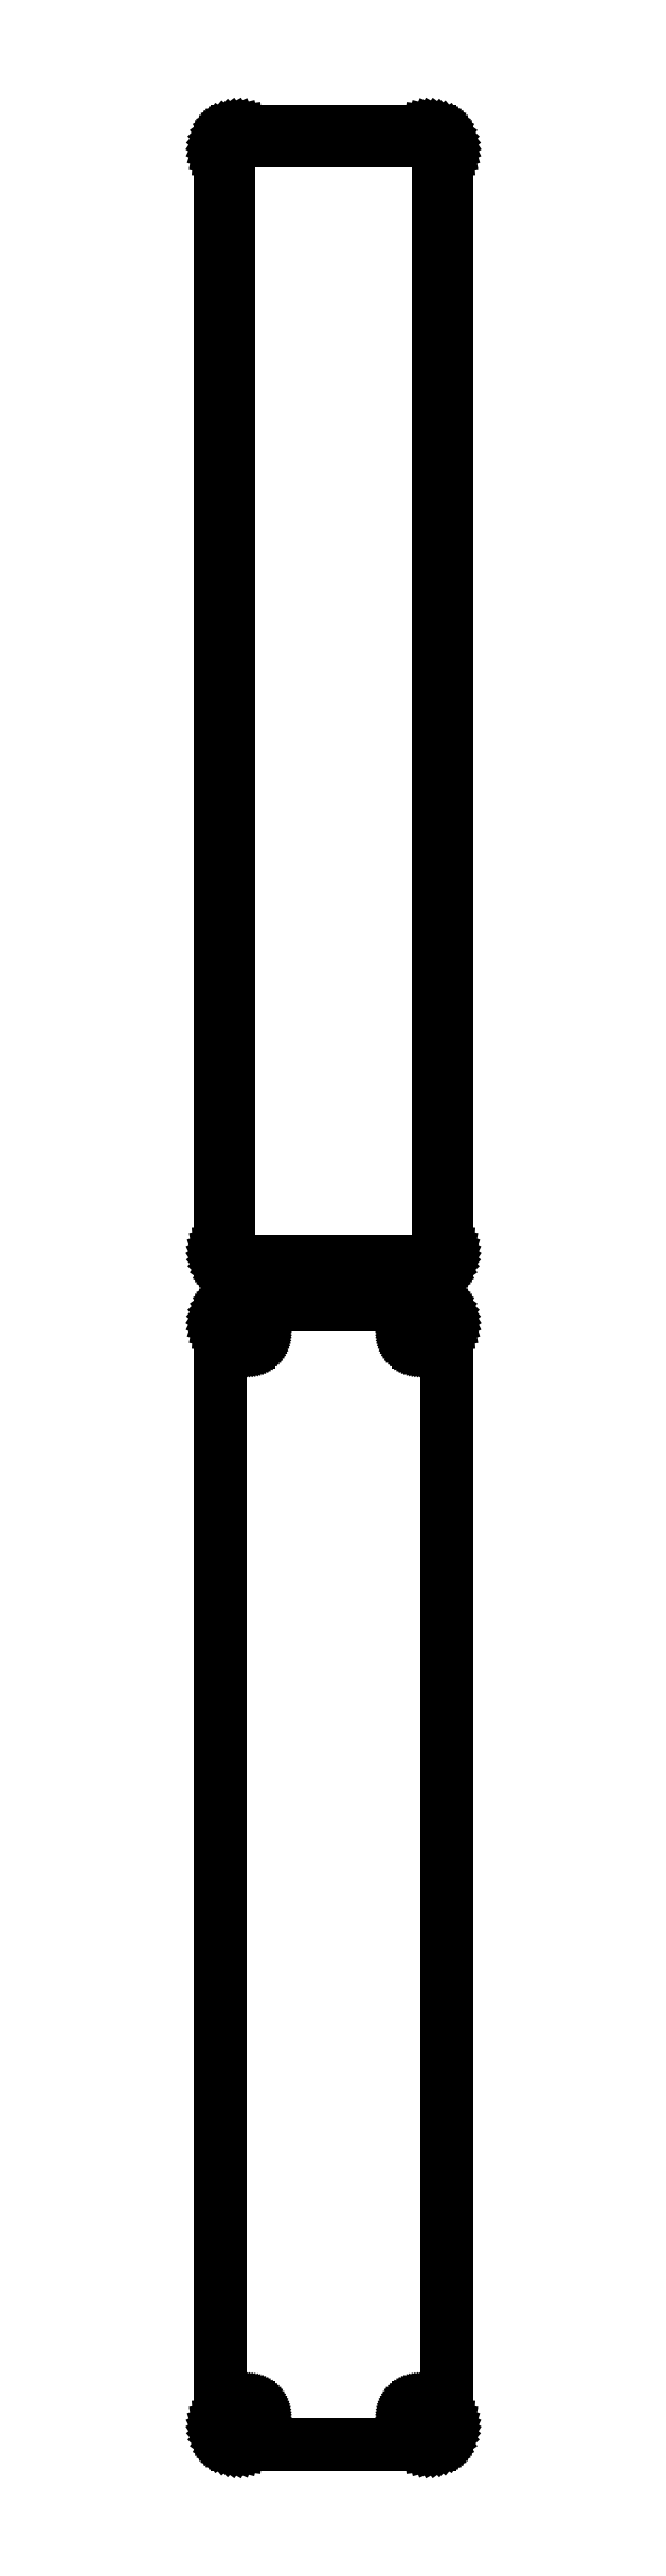
<metadata>
{"format":"dxf","ext":"dxf","renderer":"ezdxf+matplotlib","layout":"modelspace","background":"white","min_lineweight":24,"dpi":150}
</metadata>
<code>
0
SECTION
2
ENTITIES
0
LINE
8
0
10
25.94
20
777.1
11
26.55
21
777.2
0
LINE
8
0
10
26.55
20
777.2
11
27.13
21
777.5
0
LINE
8
0
10
27.13
20
777.5
11
27.68
21
777.8
0
LINE
8
0
10
27.68
20
777.8
11
28.19
21
778.1
0
LINE
8
0
10
28.19
20
778.1
11
28.64
21
778.6
0
LINE
8
0
10
28.64
20
778.6
11
29.05
21
779.1
0
LINE
8
0
10
29.05
20
779.1
11
29.38
21
779.6
0
LINE
8
0
10
29.38
20
779.6
11
29.65
21
780.2
0
LINE
8
0
10
29.65
20
780.2
11
29.84
21
780.8
0
LINE
8
0
10
29.84
20
780.8
11
29.96
21
781.4
0
LINE
8
0
10
29.96
20
781.4
11
30
21
782
0
LINE
8
0
10
30
20
782
11
30
21
1072
0
LINE
8
0
10
30
20
1072
11
29.96
21
1073
0
LINE
8
0
10
29.96
20
1073
11
29.84
21
1073
0
LINE
8
0
10
29.84
20
1073
11
29.65
21
1074
0
LINE
8
0
10
29.65
20
1074
11
29.38
21
1074
0
LINE
8
0
10
29.38
20
1074
11
29.05
21
1075
0
LINE
8
0
10
29.05
20
1075
11
28.64
21
1075
0
LINE
8
0
10
28.64
20
1075
11
28.19
21
1076
0
LINE
8
0
10
28.19
20
1076
11
27.68
21
1076
0
LINE
8
0
10
27.68
20
1076
11
27.13
21
1077
0
LINE
8
0
10
27.13
20
1077
11
26.55
21
1077
0
LINE
8
0
10
26.55
20
1077
11
25.94
21
1077
0
LINE
8
0
10
25.94
20
1077
11
25.31
21
1077
0
LINE
8
0
10
25.31
20
1077
11
-25.31
21
1077
0
LINE
8
0
10
-25.31
20
1077
11
-25.94
21
1077
0
LINE
8
0
10
-25.94
20
1077
11
-26.55
21
1077
0
LINE
8
0
10
-26.55
20
1077
11
-27.13
21
1077
0
LINE
8
0
10
-27.13
20
1077
11
-27.68
21
1076
0
LINE
8
0
10
-27.68
20
1076
11
-28.19
21
1076
0
LINE
8
0
10
-28.19
20
1076
11
-28.64
21
1075
0
LINE
8
0
10
-28.64
20
1075
11
-29.05
21
1075
0
LINE
8
0
10
-29.05
20
1075
11
-29.38
21
1074
0
LINE
8
0
10
-29.38
20
1074
11
-29.65
21
1074
0
LINE
8
0
10
-29.65
20
1074
11
-29.84
21
1073
0
LINE
8
0
10
-29.84
20
1073
11
-29.96
21
1073
0
LINE
8
0
10
-29.96
20
1073
11
-30
21
1072
0
LINE
8
0
10
-30
20
1072
11
-30
21
782
0
LINE
8
0
10
-30
20
782
11
-29.96
21
781.4
0
LINE
8
0
10
-29.96
20
781.4
11
-29.84
21
780.8
0
LINE
8
0
10
-29.84
20
780.8
11
-29.65
21
780.2
0
LINE
8
0
10
-29.65
20
780.2
11
-29.38
21
779.6
0
LINE
8
0
10
-29.38
20
779.6
11
-29.05
21
779.1
0
LINE
8
0
10
-29.05
20
779.1
11
-28.64
21
778.6
0
LINE
8
0
10
-28.64
20
778.6
11
-28.19
21
778.1
0
LINE
8
0
10
-28.19
20
778.1
11
-27.68
21
777.8
0
LINE
8
0
10
-27.68
20
777.8
11
-27.13
21
777.5
0
LINE
8
0
10
-27.13
20
777.5
11
-26.55
21
777.2
0
LINE
8
0
10
-26.55
20
777.2
11
-25.94
21
777.1
0
LINE
8
0
10
-25.94
20
777.1
11
-25.31
21
777
0
LINE
8
0
10
-25.31
20
777
11
25.31
21
777
0
LINE
8
0
10
25.31
20
777
11
25.94
21
777.1
0
LINE
8
0
10
-24.7
20
779.4
11
-25.08
21
779.4
0
LINE
8
0
10
-25.08
20
779.4
11
-25.46
21
779.5
0
LINE
8
0
10
-25.46
20
779.5
11
-25.83
21
779.7
0
LINE
8
0
10
-25.83
20
779.7
11
-26.17
21
779.9
0
LINE
8
0
10
-26.17
20
779.9
11
-26.48
21
780.1
0
LINE
8
0
10
-26.48
20
780.1
11
-26.77
21
780.4
0
LINE
8
0
10
-26.77
20
780.4
11
-27.02
21
780.7
0
LINE
8
0
10
-27.02
20
780.7
11
-27.23
21
781
0
LINE
8
0
10
-27.23
20
781
11
-27.39
21
781.4
0
LINE
8
0
10
-27.39
20
781.4
11
-27.52
21
781.7
0
LINE
8
0
10
-27.52
20
781.7
11
-27.59
21
782.1
0
LINE
8
0
10
-27.59
20
782.1
11
-27.61
21
782.5
0
LINE
8
0
10
-27.61
20
782.5
11
-27.61
21
1072
0
LINE
8
0
10
-27.61
20
1072
11
-27.59
21
1072
0
LINE
8
0
10
-27.59
20
1072
11
-27.52
21
1072
0
LINE
8
0
10
-27.52
20
1072
11
-27.39
21
1073
0
LINE
8
0
10
-27.39
20
1073
11
-27.23
21
1073
0
LINE
8
0
10
-27.23
20
1073
11
-27.02
21
1073
0
LINE
8
0
10
-27.02
20
1073
11
-26.77
21
1074
0
LINE
8
0
10
-26.77
20
1074
11
-26.48
21
1074
0
LINE
8
0
10
-26.48
20
1074
11
-26.17
21
1074
0
LINE
8
0
10
-26.17
20
1074
11
-25.83
21
1074
0
LINE
8
0
10
-25.83
20
1074
11
-25.46
21
1074
0
LINE
8
0
10
-25.46
20
1074
11
-25.08
21
1075
0
LINE
8
0
10
-25.08
20
1075
11
-24.7
21
1075
0
LINE
8
0
10
-24.7
20
1075
11
24.7
21
1075
0
LINE
8
0
10
24.7
20
1075
11
25.08
21
1075
0
LINE
8
0
10
25.08
20
1075
11
25.46
21
1074
0
LINE
8
0
10
25.46
20
1074
11
25.83
21
1074
0
LINE
8
0
10
25.83
20
1074
11
26.17
21
1074
0
LINE
8
0
10
26.17
20
1074
11
26.48
21
1074
0
LINE
8
0
10
26.48
20
1074
11
26.77
21
1074
0
LINE
8
0
10
26.77
20
1074
11
27.02
21
1073
0
LINE
8
0
10
27.02
20
1073
11
27.23
21
1073
0
LINE
8
0
10
27.23
20
1073
11
27.39
21
1073
0
LINE
8
0
10
27.39
20
1073
11
27.52
21
1072
0
LINE
8
0
10
27.52
20
1072
11
27.59
21
1072
0
LINE
8
0
10
27.59
20
1072
11
27.61
21
1072
0
LINE
8
0
10
27.61
20
1072
11
27.61
21
782.5
0
LINE
8
0
10
27.61
20
782.5
11
27.59
21
782.1
0
LINE
8
0
10
27.59
20
782.1
11
27.52
21
781.7
0
LINE
8
0
10
27.52
20
781.7
11
27.39
21
781.4
0
LINE
8
0
10
27.39
20
781.4
11
27.23
21
781
0
LINE
8
0
10
27.23
20
781
11
27.02
21
780.7
0
LINE
8
0
10
27.02
20
780.7
11
26.77
21
780.4
0
LINE
8
0
10
26.77
20
780.4
11
26.48
21
780.1
0
LINE
8
0
10
26.48
20
780.1
11
26.17
21
779.9
0
LINE
8
0
10
26.17
20
779.9
11
25.83
21
779.7
0
LINE
8
0
10
25.83
20
779.7
11
25.46
21
779.5
0
LINE
8
0
10
25.46
20
779.5
11
25.08
21
779.4
0
LINE
8
0
10
25.08
20
779.4
11
24.7
21
779.4
0
LINE
8
0
10
24.7
20
779.4
11
-24.7
21
779.4
0
LINE
8
0
10
25.94
20
468.1
11
26.55
21
468.2
0
LINE
8
0
10
26.55
20
468.2
11
27.13
21
468.5
0
LINE
8
0
10
27.13
20
468.5
11
27.68
21
468.8
0
LINE
8
0
10
27.68
20
468.8
11
28.19
21
469.1
0
LINE
8
0
10
28.19
20
469.1
11
28.64
21
469.6
0
LINE
8
0
10
28.64
20
469.6
11
29.05
21
470.1
0
LINE
8
0
10
29.05
20
470.1
11
29.38
21
470.6
0
LINE
8
0
10
29.38
20
470.6
11
29.65
21
471.2
0
LINE
8
0
10
29.65
20
471.2
11
29.84
21
471.8
0
LINE
8
0
10
29.84
20
471.8
11
29.96
21
472.4
0
LINE
8
0
10
29.96
20
472.4
11
30
21
473
0
LINE
8
0
10
30
20
473
11
30
21
763
0
LINE
8
0
10
30
20
763
11
29.96
21
763.6
0
LINE
8
0
10
29.96
20
763.6
11
29.84
21
764.2
0
LINE
8
0
10
29.84
20
764.2
11
29.65
21
764.8
0
LINE
8
0
10
29.65
20
764.8
11
29.38
21
765.4
0
LINE
8
0
10
29.38
20
765.4
11
29.05
21
765.9
0
LINE
8
0
10
29.05
20
765.9
11
28.64
21
766.4
0
LINE
8
0
10
28.64
20
766.4
11
28.19
21
766.9
0
LINE
8
0
10
28.19
20
766.9
11
27.68
21
767.2
0
LINE
8
0
10
27.68
20
767.2
11
27.13
21
767.5
0
LINE
8
0
10
27.13
20
767.5
11
26.55
21
767.8
0
LINE
8
0
10
26.55
20
767.8
11
25.94
21
767.9
0
LINE
8
0
10
25.94
20
767.9
11
25.31
21
768
0
LINE
8
0
10
25.31
20
768
11
-25.31
21
768
0
LINE
8
0
10
-25.31
20
768
11
-25.94
21
767.9
0
LINE
8
0
10
-25.94
20
767.9
11
-26.55
21
767.8
0
LINE
8
0
10
-26.55
20
767.8
11
-27.13
21
767.5
0
LINE
8
0
10
-27.13
20
767.5
11
-27.68
21
767.2
0
LINE
8
0
10
-27.68
20
767.2
11
-28.19
21
766.9
0
LINE
8
0
10
-28.19
20
766.9
11
-28.64
21
766.4
0
LINE
8
0
10
-28.64
20
766.4
11
-29.05
21
765.9
0
LINE
8
0
10
-29.05
20
765.9
11
-29.38
21
765.4
0
LINE
8
0
10
-29.38
20
765.4
11
-29.65
21
764.8
0
LINE
8
0
10
-29.65
20
764.8
11
-29.84
21
764.2
0
LINE
8
0
10
-29.84
20
764.2
11
-29.96
21
763.6
0
LINE
8
0
10
-29.96
20
763.6
11
-30
21
763
0
LINE
8
0
10
-30
20
763
11
-30
21
473
0
LINE
8
0
10
-30
20
473
11
-29.96
21
472.4
0
LINE
8
0
10
-29.96
20
472.4
11
-29.84
21
471.8
0
LINE
8
0
10
-29.84
20
471.8
11
-29.65
21
471.2
0
LINE
8
0
10
-29.65
20
471.2
11
-29.38
21
470.6
0
LINE
8
0
10
-29.38
20
470.6
11
-29.05
21
470.1
0
LINE
8
0
10
-29.05
20
470.1
11
-28.64
21
469.6
0
LINE
8
0
10
-28.64
20
469.6
11
-28.19
21
469.1
0
LINE
8
0
10
-28.19
20
469.1
11
-27.68
21
468.8
0
LINE
8
0
10
-27.68
20
468.8
11
-27.13
21
468.5
0
LINE
8
0
10
-27.13
20
468.5
11
-26.55
21
468.2
0
LINE
8
0
10
-26.55
20
468.2
11
-25.94
21
468.1
0
LINE
8
0
10
-25.94
20
468.1
11
-25.31
21
468
0
LINE
8
0
10
-25.31
20
468
11
25.31
21
468
0
LINE
8
0
10
25.31
20
468
11
25.94
21
468.1
0
LINE
8
0
10
22.37
20
758.4
11
22.1
21
758.4
0
LINE
8
0
10
22.1
20
758.4
11
21.84
21
758.5
0
LINE
8
0
10
21.84
20
758.5
11
21.59
21
758.6
0
LINE
8
0
10
21.59
20
758.6
11
21.36
21
758.7
0
LINE
8
0
10
21.36
20
758.7
11
21.14
21
758.9
0
LINE
8
0
10
21.14
20
758.9
11
20.94
21
759
0
LINE
8
0
10
20.94
20
759
11
20.77
21
759.2
0
LINE
8
0
10
20.77
20
759.2
11
20.63
21
759.5
0
LINE
8
0
10
20.63
20
759.5
11
20.51
21
759.7
0
LINE
8
0
10
20.51
20
759.7
11
20.43
21
760
0
LINE
8
0
10
20.43
20
760
11
20.38
21
760.2
0
LINE
8
0
10
20.38
20
760.2
11
20.36
21
760.5
0
LINE
8
0
10
20.36
20
760.5
11
20.38
21
760.8
0
LINE
8
0
10
20.38
20
760.8
11
20.43
21
761
0
LINE
8
0
10
20.43
20
761
11
20.51
21
761.3
0
LINE
8
0
10
20.51
20
761.3
11
20.63
21
761.5
0
LINE
8
0
10
20.63
20
761.5
11
20.77
21
761.8
0
LINE
8
0
10
20.77
20
761.8
11
20.94
21
762
0
LINE
8
0
10
20.94
20
762
11
21.14
21
762.1
0
LINE
8
0
10
21.14
20
762.1
11
21.36
21
762.3
0
LINE
8
0
10
21.36
20
762.3
11
21.59
21
762.4
0
LINE
8
0
10
21.59
20
762.4
11
21.84
21
762.5
0
LINE
8
0
10
21.84
20
762.5
11
22.1
21
762.6
0
LINE
8
0
10
22.1
20
762.6
11
22.37
21
762.6
0
LINE
8
0
10
22.37
20
762.6
11
22.63
21
762.6
0
LINE
8
0
10
22.63
20
762.6
11
22.9
21
762.6
0
LINE
8
0
10
22.9
20
762.6
11
23.16
21
762.5
0
LINE
8
0
10
23.16
20
762.5
11
23.41
21
762.4
0
LINE
8
0
10
23.41
20
762.4
11
23.64
21
762.3
0
LINE
8
0
10
23.64
20
762.3
11
23.86
21
762.1
0
LINE
8
0
10
23.86
20
762.1
11
24.06
21
762
0
LINE
8
0
10
24.06
20
762
11
24.23
21
761.8
0
LINE
8
0
10
24.23
20
761.8
11
24.37
21
761.5
0
LINE
8
0
10
24.37
20
761.5
11
24.49
21
761.3
0
LINE
8
0
10
24.49
20
761.3
11
24.57
21
761
0
LINE
8
0
10
24.57
20
761
11
24.62
21
760.8
0
LINE
8
0
10
24.62
20
760.8
11
24.64
21
760.5
0
LINE
8
0
10
24.64
20
760.5
11
24.62
21
760.2
0
LINE
8
0
10
24.62
20
760.2
11
24.57
21
760
0
LINE
8
0
10
24.57
20
760
11
24.49
21
759.7
0
LINE
8
0
10
24.49
20
759.7
11
24.37
21
759.5
0
LINE
8
0
10
24.37
20
759.5
11
24.23
21
759.2
0
LINE
8
0
10
24.23
20
759.2
11
24.06
21
759
0
LINE
8
0
10
24.06
20
759
11
23.86
21
758.9
0
LINE
8
0
10
23.86
20
758.9
11
23.64
21
758.7
0
LINE
8
0
10
23.64
20
758.7
11
23.41
21
758.6
0
LINE
8
0
10
23.41
20
758.6
11
23.16
21
758.5
0
LINE
8
0
10
23.16
20
758.5
11
22.9
21
758.4
0
LINE
8
0
10
22.9
20
758.4
11
22.63
21
758.4
0
LINE
8
0
10
22.63
20
758.4
11
22.37
21
758.4
0
LINE
8
0
10
-22.63
20
758.4
11
-22.9
21
758.4
0
LINE
8
0
10
-22.9
20
758.4
11
-23.16
21
758.5
0
LINE
8
0
10
-23.16
20
758.5
11
-23.41
21
758.6
0
LINE
8
0
10
-23.41
20
758.6
11
-23.64
21
758.7
0
LINE
8
0
10
-23.64
20
758.7
11
-23.86
21
758.9
0
LINE
8
0
10
-23.86
20
758.9
11
-24.06
21
759
0
LINE
8
0
10
-24.06
20
759
11
-24.23
21
759.2
0
LINE
8
0
10
-24.23
20
759.2
11
-24.37
21
759.5
0
LINE
8
0
10
-24.37
20
759.5
11
-24.49
21
759.7
0
LINE
8
0
10
-24.49
20
759.7
11
-24.57
21
760
0
LINE
8
0
10
-24.57
20
760
11
-24.62
21
760.2
0
LINE
8
0
10
-24.62
20
760.2
11
-24.64
21
760.5
0
LINE
8
0
10
-24.64
20
760.5
11
-24.62
21
760.8
0
LINE
8
0
10
-24.62
20
760.8
11
-24.57
21
761
0
LINE
8
0
10
-24.57
20
761
11
-24.49
21
761.3
0
LINE
8
0
10
-24.49
20
761.3
11
-24.37
21
761.5
0
LINE
8
0
10
-24.37
20
761.5
11
-24.23
21
761.8
0
LINE
8
0
10
-24.23
20
761.8
11
-24.06
21
762
0
LINE
8
0
10
-24.06
20
762
11
-23.86
21
762.1
0
LINE
8
0
10
-23.86
20
762.1
11
-23.64
21
762.3
0
LINE
8
0
10
-23.64
20
762.3
11
-23.41
21
762.4
0
LINE
8
0
10
-23.41
20
762.4
11
-23.16
21
762.5
0
LINE
8
0
10
-23.16
20
762.5
11
-22.9
21
762.6
0
LINE
8
0
10
-22.9
20
762.6
11
-22.63
21
762.6
0
LINE
8
0
10
-22.63
20
762.6
11
-22.37
21
762.6
0
LINE
8
0
10
-22.37
20
762.6
11
-22.1
21
762.6
0
LINE
8
0
10
-22.1
20
762.6
11
-21.84
21
762.5
0
LINE
8
0
10
-21.84
20
762.5
11
-21.59
21
762.4
0
LINE
8
0
10
-21.59
20
762.4
11
-21.36
21
762.3
0
LINE
8
0
10
-21.36
20
762.3
11
-21.14
21
762.1
0
LINE
8
0
10
-21.14
20
762.1
11
-20.94
21
762
0
LINE
8
0
10
-20.94
20
762
11
-20.77
21
761.8
0
LINE
8
0
10
-20.77
20
761.8
11
-20.63
21
761.5
0
LINE
8
0
10
-20.63
20
761.5
11
-20.51
21
761.3
0
LINE
8
0
10
-20.51
20
761.3
11
-20.43
21
761
0
LINE
8
0
10
-20.43
20
761
11
-20.38
21
760.8
0
LINE
8
0
10
-20.38
20
760.8
11
-20.36
21
760.5
0
LINE
8
0
10
-20.36
20
760.5
11
-20.38
21
760.2
0
LINE
8
0
10
-20.38
20
760.2
11
-20.43
21
760
0
LINE
8
0
10
-20.43
20
760
11
-20.51
21
759.7
0
LINE
8
0
10
-20.51
20
759.7
11
-20.63
21
759.5
0
LINE
8
0
10
-20.63
20
759.5
11
-20.77
21
759.2
0
LINE
8
0
10
-20.77
20
759.2
11
-20.94
21
759
0
LINE
8
0
10
-20.94
20
759
11
-21.14
21
758.9
0
LINE
8
0
10
-21.14
20
758.9
11
-21.36
21
758.7
0
LINE
8
0
10
-21.36
20
758.7
11
-21.59
21
758.6
0
LINE
8
0
10
-21.59
20
758.6
11
-21.84
21
758.5
0
LINE
8
0
10
-21.84
20
758.5
11
-22.1
21
758.4
0
LINE
8
0
10
-22.1
20
758.4
11
-22.37
21
758.4
0
LINE
8
0
10
-22.37
20
758.4
11
-22.63
21
758.4
0
LINE
8
0
10
22.37
20
473.4
11
22.1
21
473.4
0
LINE
8
0
10
22.1
20
473.4
11
21.84
21
473.5
0
LINE
8
0
10
21.84
20
473.5
11
21.59
21
473.6
0
LINE
8
0
10
21.59
20
473.6
11
21.36
21
473.7
0
LINE
8
0
10
21.36
20
473.7
11
21.14
21
473.9
0
LINE
8
0
10
21.14
20
473.9
11
20.94
21
474
0
LINE
8
0
10
20.94
20
474
11
20.77
21
474.2
0
LINE
8
0
10
20.77
20
474.2
11
20.63
21
474.5
0
LINE
8
0
10
20.63
20
474.5
11
20.51
21
474.7
0
LINE
8
0
10
20.51
20
474.7
11
20.43
21
475
0
LINE
8
0
10
20.43
20
475
11
20.38
21
475.2
0
LINE
8
0
10
20.38
20
475.2
11
20.36
21
475.5
0
LINE
8
0
10
20.36
20
475.5
11
20.38
21
475.8
0
LINE
8
0
10
20.38
20
475.8
11
20.43
21
476
0
LINE
8
0
10
20.43
20
476
11
20.51
21
476.3
0
LINE
8
0
10
20.51
20
476.3
11
20.63
21
476.5
0
LINE
8
0
10
20.63
20
476.5
11
20.77
21
476.8
0
LINE
8
0
10
20.77
20
476.8
11
20.94
21
477
0
LINE
8
0
10
20.94
20
477
11
21.14
21
477.1
0
LINE
8
0
10
21.14
20
477.1
11
21.36
21
477.3
0
LINE
8
0
10
21.36
20
477.3
11
21.59
21
477.4
0
LINE
8
0
10
21.59
20
477.4
11
21.84
21
477.5
0
LINE
8
0
10
21.84
20
477.5
11
22.1
21
477.6
0
LINE
8
0
10
22.1
20
477.6
11
22.37
21
477.6
0
LINE
8
0
10
22.37
20
477.6
11
22.63
21
477.6
0
LINE
8
0
10
22.63
20
477.6
11
22.9
21
477.6
0
LINE
8
0
10
22.9
20
477.6
11
23.16
21
477.5
0
LINE
8
0
10
23.16
20
477.5
11
23.41
21
477.4
0
LINE
8
0
10
23.41
20
477.4
11
23.64
21
477.3
0
LINE
8
0
10
23.64
20
477.3
11
23.86
21
477.1
0
LINE
8
0
10
23.86
20
477.1
11
24.06
21
477
0
LINE
8
0
10
24.06
20
477
11
24.23
21
476.8
0
LINE
8
0
10
24.23
20
476.8
11
24.37
21
476.5
0
LINE
8
0
10
24.37
20
476.5
11
24.49
21
476.3
0
LINE
8
0
10
24.49
20
476.3
11
24.57
21
476
0
LINE
8
0
10
24.57
20
476
11
24.62
21
475.8
0
LINE
8
0
10
24.62
20
475.8
11
24.64
21
475.5
0
LINE
8
0
10
24.64
20
475.5
11
24.62
21
475.2
0
LINE
8
0
10
24.62
20
475.2
11
24.57
21
475
0
LINE
8
0
10
24.57
20
475
11
24.49
21
474.7
0
LINE
8
0
10
24.49
20
474.7
11
24.37
21
474.5
0
LINE
8
0
10
24.37
20
474.5
11
24.23
21
474.2
0
LINE
8
0
10
24.23
20
474.2
11
24.06
21
474
0
LINE
8
0
10
24.06
20
474
11
23.86
21
473.9
0
LINE
8
0
10
23.86
20
473.9
11
23.64
21
473.7
0
LINE
8
0
10
23.64
20
473.7
11
23.41
21
473.6
0
LINE
8
0
10
23.41
20
473.6
11
23.16
21
473.5
0
LINE
8
0
10
23.16
20
473.5
11
22.9
21
473.4
0
LINE
8
0
10
22.9
20
473.4
11
22.63
21
473.4
0
LINE
8
0
10
22.63
20
473.4
11
22.37
21
473.4
0
LINE
8
0
10
-22.63
20
473.4
11
-22.9
21
473.4
0
LINE
8
0
10
-22.9
20
473.4
11
-23.16
21
473.5
0
LINE
8
0
10
-23.16
20
473.5
11
-23.41
21
473.6
0
LINE
8
0
10
-23.41
20
473.6
11
-23.64
21
473.7
0
LINE
8
0
10
-23.64
20
473.7
11
-23.86
21
473.9
0
LINE
8
0
10
-23.86
20
473.9
11
-24.06
21
474
0
LINE
8
0
10
-24.06
20
474
11
-24.23
21
474.2
0
LINE
8
0
10
-24.23
20
474.2
11
-24.37
21
474.5
0
LINE
8
0
10
-24.37
20
474.5
11
-24.49
21
474.7
0
LINE
8
0
10
-24.49
20
474.7
11
-24.57
21
475
0
LINE
8
0
10
-24.57
20
475
11
-24.62
21
475.2
0
LINE
8
0
10
-24.62
20
475.2
11
-24.64
21
475.5
0
LINE
8
0
10
-24.64
20
475.5
11
-24.62
21
475.8
0
LINE
8
0
10
-24.62
20
475.8
11
-24.57
21
476
0
LINE
8
0
10
-24.57
20
476
11
-24.49
21
476.3
0
LINE
8
0
10
-24.49
20
476.3
11
-24.37
21
476.5
0
LINE
8
0
10
-24.37
20
476.5
11
-24.23
21
476.8
0
LINE
8
0
10
-24.23
20
476.8
11
-24.06
21
477
0
LINE
8
0
10
-24.06
20
477
11
-23.86
21
477.1
0
LINE
8
0
10
-23.86
20
477.1
11
-23.64
21
477.3
0
LINE
8
0
10
-23.64
20
477.3
11
-23.41
21
477.4
0
LINE
8
0
10
-23.41
20
477.4
11
-23.16
21
477.5
0
LINE
8
0
10
-23.16
20
477.5
11
-22.9
21
477.6
0
LINE
8
0
10
-22.9
20
477.6
11
-22.63
21
477.6
0
LINE
8
0
10
-22.63
20
477.6
11
-22.37
21
477.6
0
LINE
8
0
10
-22.37
20
477.6
11
-22.1
21
477.6
0
LINE
8
0
10
-22.1
20
477.6
11
-21.84
21
477.5
0
LINE
8
0
10
-21.84
20
477.5
11
-21.59
21
477.4
0
LINE
8
0
10
-21.59
20
477.4
11
-21.36
21
477.3
0
LINE
8
0
10
-21.36
20
477.3
11
-21.14
21
477.1
0
LINE
8
0
10
-21.14
20
477.1
11
-20.94
21
477
0
LINE
8
0
10
-20.94
20
477
11
-20.77
21
476.8
0
LINE
8
0
10
-20.77
20
476.8
11
-20.63
21
476.5
0
LINE
8
0
10
-20.63
20
476.5
11
-20.51
21
476.3
0
LINE
8
0
10
-20.51
20
476.3
11
-20.43
21
476
0
LINE
8
0
10
-20.43
20
476
11
-20.38
21
475.8
0
LINE
8
0
10
-20.38
20
475.8
11
-20.36
21
475.5
0
LINE
8
0
10
-20.36
20
475.5
11
-20.38
21
475.2
0
LINE
8
0
10
-20.38
20
475.2
11
-20.43
21
475
0
LINE
8
0
10
-20.43
20
475
11
-20.51
21
474.7
0
LINE
8
0
10
-20.51
20
474.7
11
-20.63
21
474.5
0
LINE
8
0
10
-20.63
20
474.5
11
-20.77
21
474.2
0
LINE
8
0
10
-20.77
20
474.2
11
-20.94
21
474
0
LINE
8
0
10
-20.94
20
474
11
-21.14
21
473.9
0
LINE
8
0
10
-21.14
20
473.9
11
-21.36
21
473.7
0
LINE
8
0
10
-21.36
20
473.7
11
-21.59
21
473.6
0
LINE
8
0
10
-21.59
20
473.6
11
-21.84
21
473.5
0
LINE
8
0
10
-21.84
20
473.5
11
-22.1
21
473.4
0
LINE
8
0
10
-22.1
20
473.4
11
-22.37
21
473.4
0
LINE
8
0
10
-22.37
20
473.4
11
-22.63
21
473.4
0
ENDSEC
0
EOF

</code>
